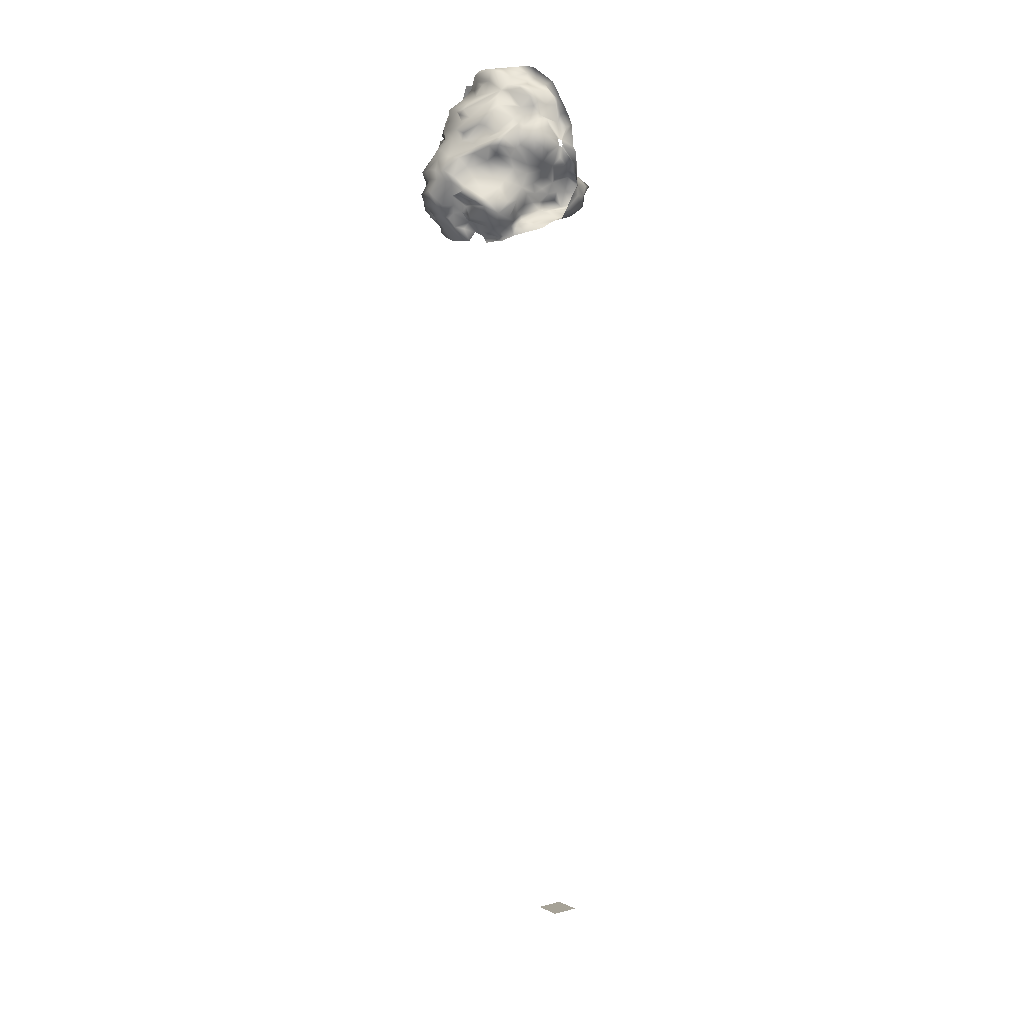
<metadata>
{"format":"obj","ext":"obj","renderer":"f3d","projection":"perspective","resolution":1024,"background":"white","views":[{"elev":6.4,"azim":53.1,"up":"+Y"}]}
</metadata>
<code>
o 02_H
v 0.02624 1.587 0.2833
v 0.1698 1.612 0.1655
v -0.002084 1.632 0.2328
v 0.1209 1.666 0.1505
v 0.1959 1.404 0.1492
v 0.05547 1.448 0.3464
v 0.1714 1.581 0.1414
v 0.1927 1.522 0.1804
v 0.1516 1.452 0.1787
v -0.08766 1.461 0.1758
v 0.1536 1.432 0.2874
v 0.1041 1.433 0.2929
v -0.05129 1.54 0.2541
v 0.1873 1.538 0.1498
v 0.06578 1.617 0.2702
v -0.07578 1.58 0.1867
v 0.142 1.43 0.1088
v 0.1404 1.533 0.275
v -0.006583 1.384 0.2517
v 0.03576 1.495 0.3366
v 0.05722 1.528 0.3214
v 0.1103 1.64 0.2256
v -0.07688 1.426 0.2617
v -0.04265 1.498 0.2301
v 0.1636 1.419 0.1462
v -0.05282 1.667 0.189
v 0.005643 1.67 0.1785
v 0.09595 1.675 0.2247
v -0.0628 1.578 0.1961
v 0.05729 1.492 0.3372
v 0.06897 1.414 0.3051
v 0.02629 1.675 0.2253
v 0.1868 1.572 0.1725
v 0.004735 1.43 0.3224
v 0.1926 1.467 0.1087
v 0.1592 1.482 0.1337
v -0.005556 1.449 0.2973
v -0.005025 1.378 0.2677
v -0.05176 1.52 0.224
v -0.01845 1.56 0.2583
v 0.1772 1.386 0.1811
v 0.1807 1.467 0.07139
v 0.1277 1.61 0.2447
v 0.1251 1.379 0.261
v 0.1558 1.406 0.241
v 0.1225 1.508 0.2661
v 0.04572 1.633 0.2372
v 0.1876 1.548 0.1424
v 0.07214 1.686 0.1981
v -0.02692 1.611 0.2415
v -0.06168 1.474 0.1807
v 0.02677 1.607 0.2845
v 0.1107 1.522 0.2889
v -0.06582 1.46 0.2016
v -0.02895 1.511 0.251
v -0.02697 1.468 0.2872
v -0.05841 1.595 0.1747
v 0.1633 1.572 0.2134
v 0.1226 1.549 0.2666
v 0.02926 1.477 0.3312
v 0.1554 1.397 0.185
v -0.01722 1.403 0.2797
v -0.03563 1.437 0.2868
v 0.1306 1.477 0.2573
v 0.1581 1.378 0.2057
v 0.1631 1.55 0.2242
v -0.01939 1.412 0.2867
v 0.1018 1.613 0.2566
v 0.1113 1.688 0.1617
v 0.1957 1.597 0.1363
v 0.1705 1.613 0.1439
v -0.06237 1.546 0.2044
v 0.1658 1.49 0.1856
v 0.02471 1.407 0.3164
v 0.1714 1.591 0.1789
v 0.01401 1.474 0.3232
v 0.08543 1.395 0.2641
v 0.0205 1.683 0.1825
v 0.199 1.553 0.1877
v -0.09498 1.522 0.1834
v 0.1366 1.412 0.1994
v 0.1571 1.484 0.1042
v 0.145 1.441 0.1265
v 0.1392 1.437 0.1493
v 0.1147 1.651 0.215
v -0.05935 1.506 0.1947
v -0.05691 1.478 0.2192
v 0.1807 1.429 0.08689
v 0.0972 1.498 0.2955
v 0.1058 1.453 0.3102
v 0.1764 1.493 0.1198
v 0.1562 1.456 0.1112
v 0.0759 1.471 0.3265
v 0.05456 1.411 0.3238
v 0.1431 1.653 0.1485
v 0.06971 1.365 0.2698
v -0.01538 1.583 0.2654
v 0.07571 1.428 0.3103
v 0.161 1.411 0.2695
v 0.1357 1.41 0.2863
v 0.08981 1.447 0.3123
v 0.1579 1.461 0.2132
v 0.1047 1.4 0.2917
v 0.09702 1.411 0.2931
v 0.07236 1.517 0.3186
v -0.05027 1.408 0.2637
v 0.07042 1.567 0.2989
v -0.03576 1.397 0.2539
v -0.04312 1.595 0.2127
v -0.03882 1.62 0.1837
v -0.05549 1.574 0.2261
v 0.01362 1.431 0.3313
v 0.02615 1.568 0.2967
v 0.04155 1.515 0.3211
v 0.03647 1.552 0.3008
v 0.05978 1.552 0.3003
v 0.1447 1.642 0.2069
v -0.001614 1.495 0.3243
v 0.1494 1.596 0.1995
v -0.0349 1.653 0.1883
v 0.1784 1.527 0.2137
v 0.1103 1.575 0.2767
v 0.07074 1.583 0.2876
v 0.1809 1.552 0.2151
v 0.1806 1.454 0.08209
v 0.1755 1.406 0.1412
v 0.1376 1.421 0.1437
v 0.2048 1.464 0.1202
v 0.1475 1.421 0.164
v 0.106 1.371 0.2363
v 0.1636 1.501 0.2051
v 0.03421 1.662 0.2262
v 0.00329 1.524 0.3037
v 0.1597 1.576 0.2212
v 0.1294 1.395 0.2723
v 0.1783 1.496 0.1706
v 0.1526 1.514 0.2353
v 0.0194 1.549 0.2867
v 0.152 1.494 0.2278
v 0.2078 1.524 0.1251
v 0.1861 1.55 0.1508
v 0.1656 1.656 0.1471
v 0.1492 1.425 0.1018
v 0.03965 1.687 0.2069
v -0.04139 1.386 0.2557
v 0.08477 1.56 0.2935
v -0.07262 1.507 0.183
v 0.1491 1.461 0.1593
v 0.1834 1.496 0.115
v 0.004224 1.609 0.256
v -0.008453 1.429 0.2796
v -0.02488 1.493 0.2582
v -0.08416 1.548 0.1804
v 0.1632 1.456 0.08369
v 0.005992 1.454 0.3136
v 0.1653 1.475 0.09973
v 0.177 1.574 0.1222
v 0.1072 1.676 0.1621
v 0.1783 1.423 0.1027
v -0.06965 1.419 0.2356
v -0.07026 1.447 0.261
v -0.04987 1.447 0.2917
v 0.06589 1.376 0.2938
v -0.07265 1.543 0.1986
v 0.003249 1.413 0.2854
v 0.02956 1.365 0.2776
v 0.006621 1.381 0.2902
v 0.05212 1.603 0.2852
v 0.1486 1.436 0.1653
v -0.005927 1.655 0.2091
v -0.02103 1.636 0.1973
v 0.1903 1.448 0.1067
v 0.09064 1.514 0.3086
v 0.0845 1.427 0.288
v 0.1612 1.437 0.2268
v -0.06978 1.447 0.2373
v -0.03825 1.465 0.269
v -0.05804 1.453 0.2805
v 0.1165 1.371 0.2408
v 0.1417 1.39 0.2266
v 0.1502 1.586 0.226
v 0.1793 1.573 0.2028
v 0.1857 1.483 0.1039
v -0.05145 1.472 0.2434
v 0.1455 1.473 0.2439
v -0.08129 1.432 0.2097
v 0.1759 1.597 0.1367
v 0.01999 1.519 0.3166
v 0.06391 1.653 0.2351
v 0.07428 1.636 0.237
v -0.0353 1.579 0.2274
v 0.1659 1.427 0.08552
v 0.03865 1.69 0.181
v 0.1592 1.549 0.2569
v 0.2035 1.535 0.1294
v -0.01573 1.453 0.3053
v 0.08972 1.361 0.2456
v 0.1606 1.637 0.1883
v 0.1464 1.646 0.1772
v 0.1599 1.636 0.1486
v -0.01713 1.442 0.2846
v 0.1719 1.585 0.1882
v -0.02866 1.661 0.1859
v 0.1593 1.531 0.2446
v 0.07806 1.38 0.2623
v 0.09165 1.382 0.2565
v -0.002796 1.513 0.3005
v -0.03376 1.568 0.2434
v -0.07596 1.469 0.1806
v 0.01634 1.677 0.2173
v -0.01161 1.474 0.3117
v 0.0699 1.427 0.3299
v -0.05312 1.425 0.2749
v 0.2015 1.574 0.1304
v 0.08008 1.69 0.1714
v 0.1492 1.429 0.2014
v 0.1852 1.544 0.206
v 0.1506 1.433 0.09376
v 0.1433 1.387 0.2641
v -0.00769 1.401 0.2597
v -0.01492 1.607 0.2545
v 0.004571 1.397 0.2694
v 0.0784 1.659 0.23
v 0.1175 1.535 0.285
v 0.08248 1.549 0.2826
v -0.06873 1.438 0.2788
v 0.142 1.397 0.2108
v 0.1345 1.613 0.2148
v -0.01489 1.521 0.2837
v 0.07738 1.546 0.2908
v 0.08701 1.47 0.3228
v 0.05335 1.476 0.3323
v -0.005672 1.541 0.2848
v 0.01009 1.561 0.2899
v 0.01341 1.551 0.2773
v 0.07563 1.386 0.2858
v 0.06203 1.364 0.2797
v 0.03788 1.532 0.3191
v 0.08995 1.68 0.2018
v 0.1065 1.667 0.1983
v 0.2005 1.449 0.1273
v -0.08205 1.605 0.1877
v -0.06809 1.404 0.2505
v 0.006494 1.415 0.2992
v 0.1592 1.486 0.2024
v -0.05202 1.557 0.2511
v 0.1819 1.505 0.1843
v -0.06298 1.523 0.1929
v 0.08557 1.588 0.2794
v 0.01372 1.628 0.2469
v 0.1501 1.423 0.293
v 0.1177 1.389 0.2635
v 0.09125 1.37 0.2461
v 0.168 1.428 0.1069
v 0.1621 1.626 0.1975
v 0.1117 1.407 0.2983
v 0.1362 1.492 0.2449
v 0.154 1.473 0.1383
v 0.1392 1.52 0.2579
v -0.001176 1.404 0.28
v 0.04987 1.388 0.3002
v 0.07799 1.398 0.2767
v 0.06428 1.404 0.3124
v 0.06394 1.39 0.299
v 0.01816 1.449 0.3427
v 0.04521 1.454 0.3455
v -0.03535 1.412 0.2879
v 0.1866 1.536 0.1425
v 0.1368 1.403 0.1983
v 0.1843 1.409 0.1194
v 0.1247 1.363 0.2365
v 0.1278 1.372 0.2336
v -0.0151 1.486 0.2882
v -0.03172 1.48 0.2611
v 0.1988 1.419 0.142
v 0.1894 1.466 0.08749
v 0.1727 1.441 0.08103
v 0.005317 1.492 0.3313
v -0.06537 1.465 0.2193
v 0.1827 1.584 0.1747
v 0.1713 1.625 0.1418
v 0.01739 1.416 0.318
v 0.1665 1.466 0.07976
v 0.1611 1.432 0.2485
v 0.1753 1.482 0.09903
v 0.1128 1.628 0.2373
v 0.1287 1.6 0.2563
v 0.08099 1.681 0.2282
v 0.1583 1.53 0.2294
v -0.05294 1.586 0.2011
v 0.000625 1.685 0.183
v 0.1051 1.477 0.2939
v 0.1474 1.459 0.2567
v 0.07634 1.603 0.2869
v 0.1536 1.438 0.08444
v -0.04013 1.602 0.1872
v 0.1544 1.565 0.2422
v 0.159 1.469 0.1885
v -0.03113 1.618 0.215
v -0.0332 1.544 0.2671
v 0.0808 1.445 0.316
v 0.08145 1.49 0.3357
v 0.03469 1.429 0.3324
v 0.1513 1.434 0.1836
v 0.06697 1.491 0.3331
v 0.07998 1.416 0.2935
v 0.08199 1.373 0.2463
v 0.1406 1.433 0.3013
v -0.05029 1.502 0.2207
v 0.1499 1.399 0.2258
v 0.1051 1.499 0.2814
v -0.0382 1.481 0.2465
v 0.1859 1.505 0.1345
v 0.009527 1.392 0.2942
v 0.1949 1.486 0.1154
v 0.1906 1.508 0.1191
v 0.1941 1.535 0.1952
v 0.06568 1.595 0.2892
v 0.142 1.441 0.2949
v -0.07375 1.561 0.1983
v 0.03757 1.645 0.2337
v 0.1817 1.399 0.1588
v -0.01263 1.505 0.2803
v 0.1431 1.419 0.1345
v 0.02522 1.386 0.2947
v 0.007559 1.465 0.3214
v 0.008589 1.371 0.2793
v 0.1206 1.463 0.2833
v -0.06867 1.426 0.2743
v -0.07928 1.419 0.2241
v 0.1653 1.537 0.2224
v -0.05759 1.563 0.2077
v 0.1858 1.565 0.1975
v 0.00169 1.65 0.2161
v -0.03638 1.666 0.1849
v 0.08686 1.401 0.2837
v 0.1708 1.617 0.1851
v 0.1183 1.572 0.2689
v 0.1644 1.393 0.1892
v 0.1651 1.403 0.1669
v 0.01757 1.492 0.3323
v 0.03792 1.683 0.2235
v -0.05502 1.459 0.2623
v 0.166 1.609 0.1924
v -0.07745 1.527 0.1865
v -0.01724 1.513 0.2682
v 0.1541 1.535 0.2639
v 0.1574 1.438 0.2646
v 0.154 1.45 0.1994
v -0.0578 1.541 0.2118
v -0.06139 1.56 0.2371
v 0.09075 1.48 0.3197
v 0.1067 1.462 0.3071
v 0.1197 1.66 0.1725
v 0.001387 1.44 0.2902
v 0.1339 1.652 0.1821
v -0.04942 1.642 0.1812
v 0.1518 1.548 0.2652
v -0.05285 1.399 0.2546
v 0.1171 1.426 0.2972
v 0.1124 1.435 0.3001
v -0.03657 1.533 0.2639
v -0.05609 1.539 0.2395
v -0.08454 1.582 0.1861
v -0.07123 1.432 0.2327
v -0.07521 1.406 0.2371
v 0.01476 1.59 0.2762
v 0.002919 1.585 0.2769
v 0.003659 1.397 0.2802
v -0.0706 1.448 0.2205
v 0.1874 1.423 0.09781
v 0.1034 1.376 0.251
v 0.1619 1.585 0.1972
v 0.1852 1.549 0.1449
v 0.153 1.451 0.1484
v -0.01911 1.581 0.2577
v 0.1421 1.372 0.2208
v 0.02564 1.541 0.3041
v 0.1444 1.386 0.2176
v 0.1261 1.684 0.1595
v 0.1559 1.456 0.1302
v 0.1385 1.65 0.2045
v 0.1563 1.638 0.1631
v 0.119 1.597 0.2644
v 0.1214 1.639 0.2187
v 0.1429 1.608 0.2048
v 0.1328 1.559 0.2567
v 0.1828 1.525 0.2025
v 0.1818 1.501 0.1591
v 0.1912 1.516 0.1503
v 0.1859 1.448 0.09009
v 0.1877 1.545 0.1515
v 0.1999 1.504 0.1214
v 0.1878 1.539 0.1416
v 0.1091 1.363 0.2366
v -0.06787 1.593 0.1775
v 0.1529 1.417 0.23
v 0.1505 1.415 0.2193
v 0.1652 1.485 0.1672
v -0.02592 1.462 0.2988
v -0.02646 0 0.02646
v 0.02646 0 0.02646
v -0.02646 0 -0.02646
v 0.02646 0 -0.02646
f 261 74 325
f 332 351 290
f 319 293 328
f 122 107 146
f 47 334 250
f 199 95 354
f 49 144 288
f 13 39 362
f 107 113 116
f 375 9 169
f 392 79 14
f 71 2 75
f 247 14 8
f 46 18 53
f 213 63 162
f 360 256 100
f 216 398 81
f 179 44 372
f 174 301 98
f 40 300 235
f 97 40 235
f 208 50 191
f 313 389 36
f 255 385 386
f 356 354 85
f 171 299 50
f 242 57 26
f 88 192 159
f 125 277 88
f 181 386 43
f 131 121 331
f 108 19 220
f 282 244 314
f 232 6 93
f 105 21 114
f 224 59 225
f 228 286 43
f 15 47 250
f 243 23 160
f 274 177 56
f 184 176 161
f 248 164 345
f 339 227 65
f 272 180 219
f 120 110 171
f 170 27 203
f 239 158 49
f 85 354 240
f 288 32 223
f 29 16 320
f 364 396 242
f 93 30 232
f 328 64 311
f 31 94 263
f 130 253 197
f 132 32 334
f 27 170 210
f 141 33 79
f 182 202 58
f 265 266 60
f 74 261 94
f 42 183 285
f 125 154 277
f 17 83 84
f 30 20 232
f 323 274 273
f 19 38 222
f 86 309 39
f 55 39 24
f 246 300 208
f 191 246 208
f 322 126 340
f 183 276 35
f 35 391 172
f 384 107 122
f 384 286 68
f 251 360 100
f 11 348 293
f 310 99 219
f 251 219 99
f 289 137 131
f 284 102 185
f 22 190 15
f 288 223 22
f 374 7 280
f 78 27 210
f 27 291 203
f 50 376 97
f 3 221 150
f 80 10 209
f 365 186 330
f 168 52 1
f 150 250 3
f 89 352 292
f 105 114 305
f 54 209 10
f 51 54 87
f 207 211 118
f 233 188 138
f 196 400 162
f 326 278 211
f 29 396 16
f 299 171 296
f 289 194 204
f 358 59 224
f 358 297 59
f 181 287 387
f 355 34 155
f 162 63 196
f 340 126 129
f 310 81 398
f 108 62 267
f 355 244 34
f 201 196 63
f 165 151 67
f 46 311 64
f 139 185 102
f 130 197 395
f 66 134 194
f 124 58 66
f 201 63 67
f 63 213 267
f 68 22 294
f 123 168 1
f 69 215 158
f 380 4 95
f 157 48 214
f 71 75 7
f 142 281 70
f 70 187 157
f 350 86 39
f 350 39 363
f 49 193 144
f 139 102 245
f 148 298 9
f 34 244 282
f 94 303 282
f 280 7 75
f 280 202 182
f 341 76 60
f 76 265 60
f 77 252 336
f 205 262 236
f 14 79 8
f 124 331 121
f 16 153 320
f 129 304 81
f 61 129 269
f 82 91 36
f 148 9 375
f 92 258 381
f 17 92 381
f 375 169 84
f 143 324 254
f 85 28 22
f 117 85 385
f 51 86 147
f 86 51 87
f 86 87 309
f 184 343 274
f 172 391 371
f 371 159 270
f 311 46 53
f 224 230 105
f 308 90 101
f 231 301 90
f 91 313 36
f 315 149 183
f 92 82 258
f 283 154 42
f 212 301 93
f 231 93 301
f 94 6 303
f 93 6 212
f 142 95 281
f 71 200 2
f 221 97 368
f 368 97 234
f 31 98 94
f 212 6 94
f 310 45 99
f 348 11 99
f 251 100 219
f 252 206 44
f 308 101 361
f 12 101 174
f 9 298 102
f 102 175 349
f 135 103 336
f 174 256 360
f 104 336 103
f 306 98 31
f 89 53 173
f 352 89 173
f 106 329 243
f 384 68 249
f 294 249 68
f 108 267 106
f 108 106 359
f 109 290 111
f 296 290 299
f 110 357 57
f 296 57 29
f 351 350 363
f 246 13 300
f 282 112 34
f 326 34 265
f 107 1 113
f 150 221 368
f 30 114 20
f 133 278 188
f 378 188 238
f 116 21 105
f 116 115 238
f 116 113 115
f 117 385 255
f 383 198 2
f 20 341 60
f 114 341 20
f 344 119 373
f 58 373 119
f 357 26 57
f 79 217 317
f 317 388 247
f 59 338 225
f 387 287 338
f 107 123 1
f 107 384 249
f 333 217 79
f 333 79 33
f 125 42 154
f 276 391 35
f 5 126 322
f 371 270 5
f 17 84 127
f 129 127 84
f 393 315 128
f 35 172 241
f 129 126 25
f 25 324 129
f 54 10 186
f 130 395 179
f 372 130 179
f 245 131 139
f 247 121 131
f 321 132 334
f 223 190 22
f 207 118 133
f 13 362 300
f 58 119 134
f 58 134 66
f 100 256 135
f 219 100 135
f 73 136 131
f 258 389 399
f 46 259 18
f 139 46 257
f 378 138 188
f 113 138 115
f 139 259 46
f 139 131 137
f 313 390 389
f 48 157 374
f 142 380 95
f 324 143 17
f 218 92 17
f 288 144 342
f 78 210 144
f 38 19 145
f 19 108 145
f 116 105 230
f 230 107 116
f 147 80 51
f 258 148 375
f 148 258 399
f 316 393 268
f 393 316 315
f 150 368 367
f 367 52 150
f 355 151 165
f 201 37 196
f 24 184 312
f 312 55 24
f 153 345 320
f 153 80 345
f 218 154 92
f 154 156 92
f 76 326 265
f 278 326 76
f 82 92 156
f 285 91 82
f 157 7 374
f 187 7 157
f 4 69 158
f 158 240 354
f 270 159 25
f 254 324 25
f 176 365 161
f 365 370 186
f 23 161 365
f 23 243 329
f 400 178 162
f 226 161 23
f 237 261 166
f 96 205 236
f 72 164 248
f 29 320 332
f 165 369 314
f 165 67 260
f 167 369 38
f 327 167 38
f 166 261 325
f 168 15 52
f 22 15 294
f 84 169 129
f 129 169 304
f 210 170 334
f 334 171 50
f 120 171 170
f 170 171 334
f 371 5 275
f 224 105 173
f 105 302 173
f 98 306 174
f 174 104 256
f 45 175 99
f 398 216 175
f 87 54 279
f 54 186 370
f 274 343 177
f 177 178 56
f 226 178 161
f 177 343 178
f 180 272 377
f 377 272 271
f 379 227 180
f 81 310 227
f 181 134 119
f 297 181 387
f 124 182 58
f 333 124 217
f 285 183 91
f 91 183 149
f 87 184 24
f 87 176 184
f 139 257 185
f 293 64 328
f 281 7 187
f 187 70 281
f 238 188 114
f 114 188 341
f 189 132 321
f 32 132 223
f 189 47 190
f 190 47 15
f 191 109 111
f 50 109 191
f 192 218 254
f 277 154 295
f 193 78 144
f 194 347 204
f 18 358 224
f 214 48 195
f 195 48 394
f 211 196 326
f 196 37 155
f 198 117 255
f 383 199 198
f 198 356 382
f 356 85 382
f 95 199 200
f 95 200 281
f 151 201 67
f 201 151 355
f 75 344 202
f 280 75 202
f 203 120 170
f 335 26 357
f 289 204 137
f 137 204 347
f 205 77 262
f 77 206 252
f 205 206 77
f 346 152 323
f 362 39 55
f 208 376 50
f 208 300 40
f 51 209 54
f 209 51 80
f 210 334 32
f 144 210 342
f 196 211 400
f 273 274 56
f 94 98 212
f 98 301 212
f 106 213 329
f 213 106 267
f 214 70 157
f 158 215 49
f 49 215 193
f 349 175 216
f 304 169 349
f 121 217 124
f 388 121 247
f 254 218 143
f 143 218 17
f 219 135 44
f 272 219 44
f 108 220 62
f 222 220 19
f 221 50 97
f 50 221 3
f 260 67 62
f 220 260 62
f 189 223 132
f 223 189 190
f 53 224 173
f 18 224 53
f 225 122 146
f 146 107 230
f 178 226 162
f 213 162 329
f 61 269 227
f 339 61 227
f 119 344 386
f 181 119 386
f 229 346 323
f 207 133 229
f 224 225 230
f 225 146 230
f 302 93 231
f 173 302 352
f 60 232 20
f 266 232 60
f 133 188 233
f 133 300 229
f 234 97 235
f 234 138 113
f 235 233 138
f 235 138 234
f 96 236 163
f 262 264 236
f 237 96 163
f 21 238 114
f 116 238 21
f 240 158 239
f 22 28 288
f 240 28 85
f 239 28 240
f 241 128 35
f 243 359 106
f 355 165 244
f 165 314 244
f 73 131 245
f 399 298 148
f 351 13 246
f 246 191 111
f 14 247 389
f 247 131 136
f 86 248 147
f 72 248 86
f 249 123 107
f 294 318 249
f 15 250 52
f 52 250 150
f 99 11 251
f 353 308 319
f 252 44 135
f 252 135 336
f 206 372 44
f 307 206 205
f 159 254 25
f 192 254 159
f 198 255 337
f 337 344 75
f 104 103 256
f 135 256 103
f 64 185 257
f 257 46 64
f 268 390 313
f 389 258 36
f 36 258 82
f 137 259 139
f 137 347 259
f 222 260 220
f 38 369 222
f 261 237 163
f 264 163 236
f 31 264 262
f 262 306 31
f 263 94 261
f 31 263 264
f 263 261 264
f 264 261 163
f 34 112 265
f 303 266 265
f 6 232 266
f 6 266 303
f 67 63 267
f 62 67 267
f 227 269 81
f 81 269 129
f 126 270 25
f 5 270 126
f 271 179 395
f 272 179 271
f 272 44 179
f 273 400 211
f 273 211 207
f 274 312 184
f 152 274 323
f 172 371 275
f 241 172 275
f 183 42 276
f 42 391 276
f 277 295 192
f 88 277 192
f 133 118 278
f 118 211 278
f 87 279 176
f 176 370 365
f 374 280 33
f 33 280 333
f 200 71 281
f 71 7 281
f 282 314 74
f 94 282 74
f 42 285 283
f 283 156 154
f 175 284 99
f 175 102 284
f 283 285 156
f 156 285 82
f 286 22 68
f 228 22 286
f 181 43 287
f 43 286 384
f 239 288 28
f 49 288 239
f 131 331 289
f 66 194 289
f 29 332 290
f 296 29 290
f 78 291 27
f 352 353 292
f 328 353 319
f 64 293 185
f 284 185 293
f 294 168 318
f 294 15 168
f 295 218 192
f 154 218 295
f 57 296 110
f 171 110 296
f 181 297 134
f 194 134 297
f 298 245 102
f 245 298 73
f 299 290 109
f 299 109 50
f 300 133 233
f 233 235 300
f 90 301 101
f 101 301 174
f 302 305 93
f 302 105 305
f 282 303 112
f 112 303 265
f 304 216 81
f 304 349 216
f 30 93 305
f 30 305 114
f 104 174 306
f 336 104 306
f 197 253 307
f 253 206 307
f 11 308 251
f 251 308 361
f 24 39 309
f 87 24 309
f 310 219 180
f 180 227 310
f 53 89 311
f 89 328 311
f 312 274 152
f 55 312 152
f 316 268 313
f 91 316 313
f 369 167 314
f 166 325 167
f 35 315 183
f 315 35 128
f 149 316 91
f 149 315 316
f 247 8 317
f 8 79 317
f 318 168 123
f 249 318 123
f 319 308 11
f 293 319 11
f 320 345 164
f 72 320 164
f 321 334 47
f 189 321 47
f 322 340 339
f 229 323 207
f 273 207 323
f 17 127 324
f 324 127 129
f 325 314 167
f 314 325 74
f 196 155 326
f 155 34 326
f 167 327 166
f 328 292 353
f 328 89 292
f 226 329 162
f 226 23 329
f 289 331 66
f 66 331 124
f 351 332 350
f 72 332 320
f 124 333 182
f 280 182 333
f 334 3 250
f 334 50 3
f 291 335 203
f 335 357 203
f 262 336 306
f 77 336 262
f 2 198 337
f 2 337 75
f 287 122 338
f 225 338 122
f 322 339 41
f 65 41 339
f 339 340 61
f 340 129 61
f 341 278 76
f 341 188 278
f 342 32 288
f 342 210 32
f 161 178 343
f 184 161 343
f 337 255 344
f 255 386 344
f 248 345 147
f 147 345 80
f 346 55 152
f 55 346 229
f 347 358 18
f 259 347 18
f 284 348 99
f 293 348 284
f 169 9 349
f 349 9 102
f 332 72 350
f 72 86 350
f 290 351 111
f 111 351 246
f 231 352 302
f 352 231 90
f 353 352 90
f 353 90 308
f 4 158 354
f 95 4 354
f 37 355 155
f 201 355 37
f 199 354 356
f 198 199 356
f 203 357 120
f 120 357 110
f 358 347 194
f 194 297 358
f 12 174 360
f 101 12 361
f 360 361 12
f 360 251 361
f 55 229 362
f 229 300 362
f 39 13 363
f 351 363 13
f 16 364 153
f 16 396 364
f 365 160 23
f 365 330 160
f 330 366 160
f 367 113 1
f 52 367 1
f 234 113 368
f 113 367 368
f 369 260 222
f 165 260 369
f 370 279 54
f 279 370 176
f 371 391 88
f 371 88 159
f 372 253 130
f 253 372 206
f 58 202 373
f 344 373 202
f 374 33 141
f 381 258 375
f 83 375 84
f 376 208 40
f 40 97 376
f 379 65 227
f 115 378 238
f 378 115 138
f 377 379 180
f 65 379 377
f 380 69 4
f 83 381 375
f 17 381 83
f 117 382 85
f 198 382 117
f 200 383 2
f 383 200 199
f 122 287 384
f 287 43 384
f 385 85 22
f 228 385 22
f 228 43 386
f 385 228 386
f 338 59 387
f 297 387 59
f 388 317 217
f 217 121 388
f 399 389 136
f 136 389 247
f 14 389 390
f 268 14 390
f 42 125 391
f 125 88 391
f 392 141 79
f 140 393 128
f 140 195 394
f 140 394 393
f 268 393 394
f 29 57 396
f 57 242 396
f 175 45 397
f 310 397 45
f 398 397 310
f 175 397 398
f 399 136 73
f 73 298 399
f 273 56 400
f 56 178 400
f 401 403 404 402

</code>
